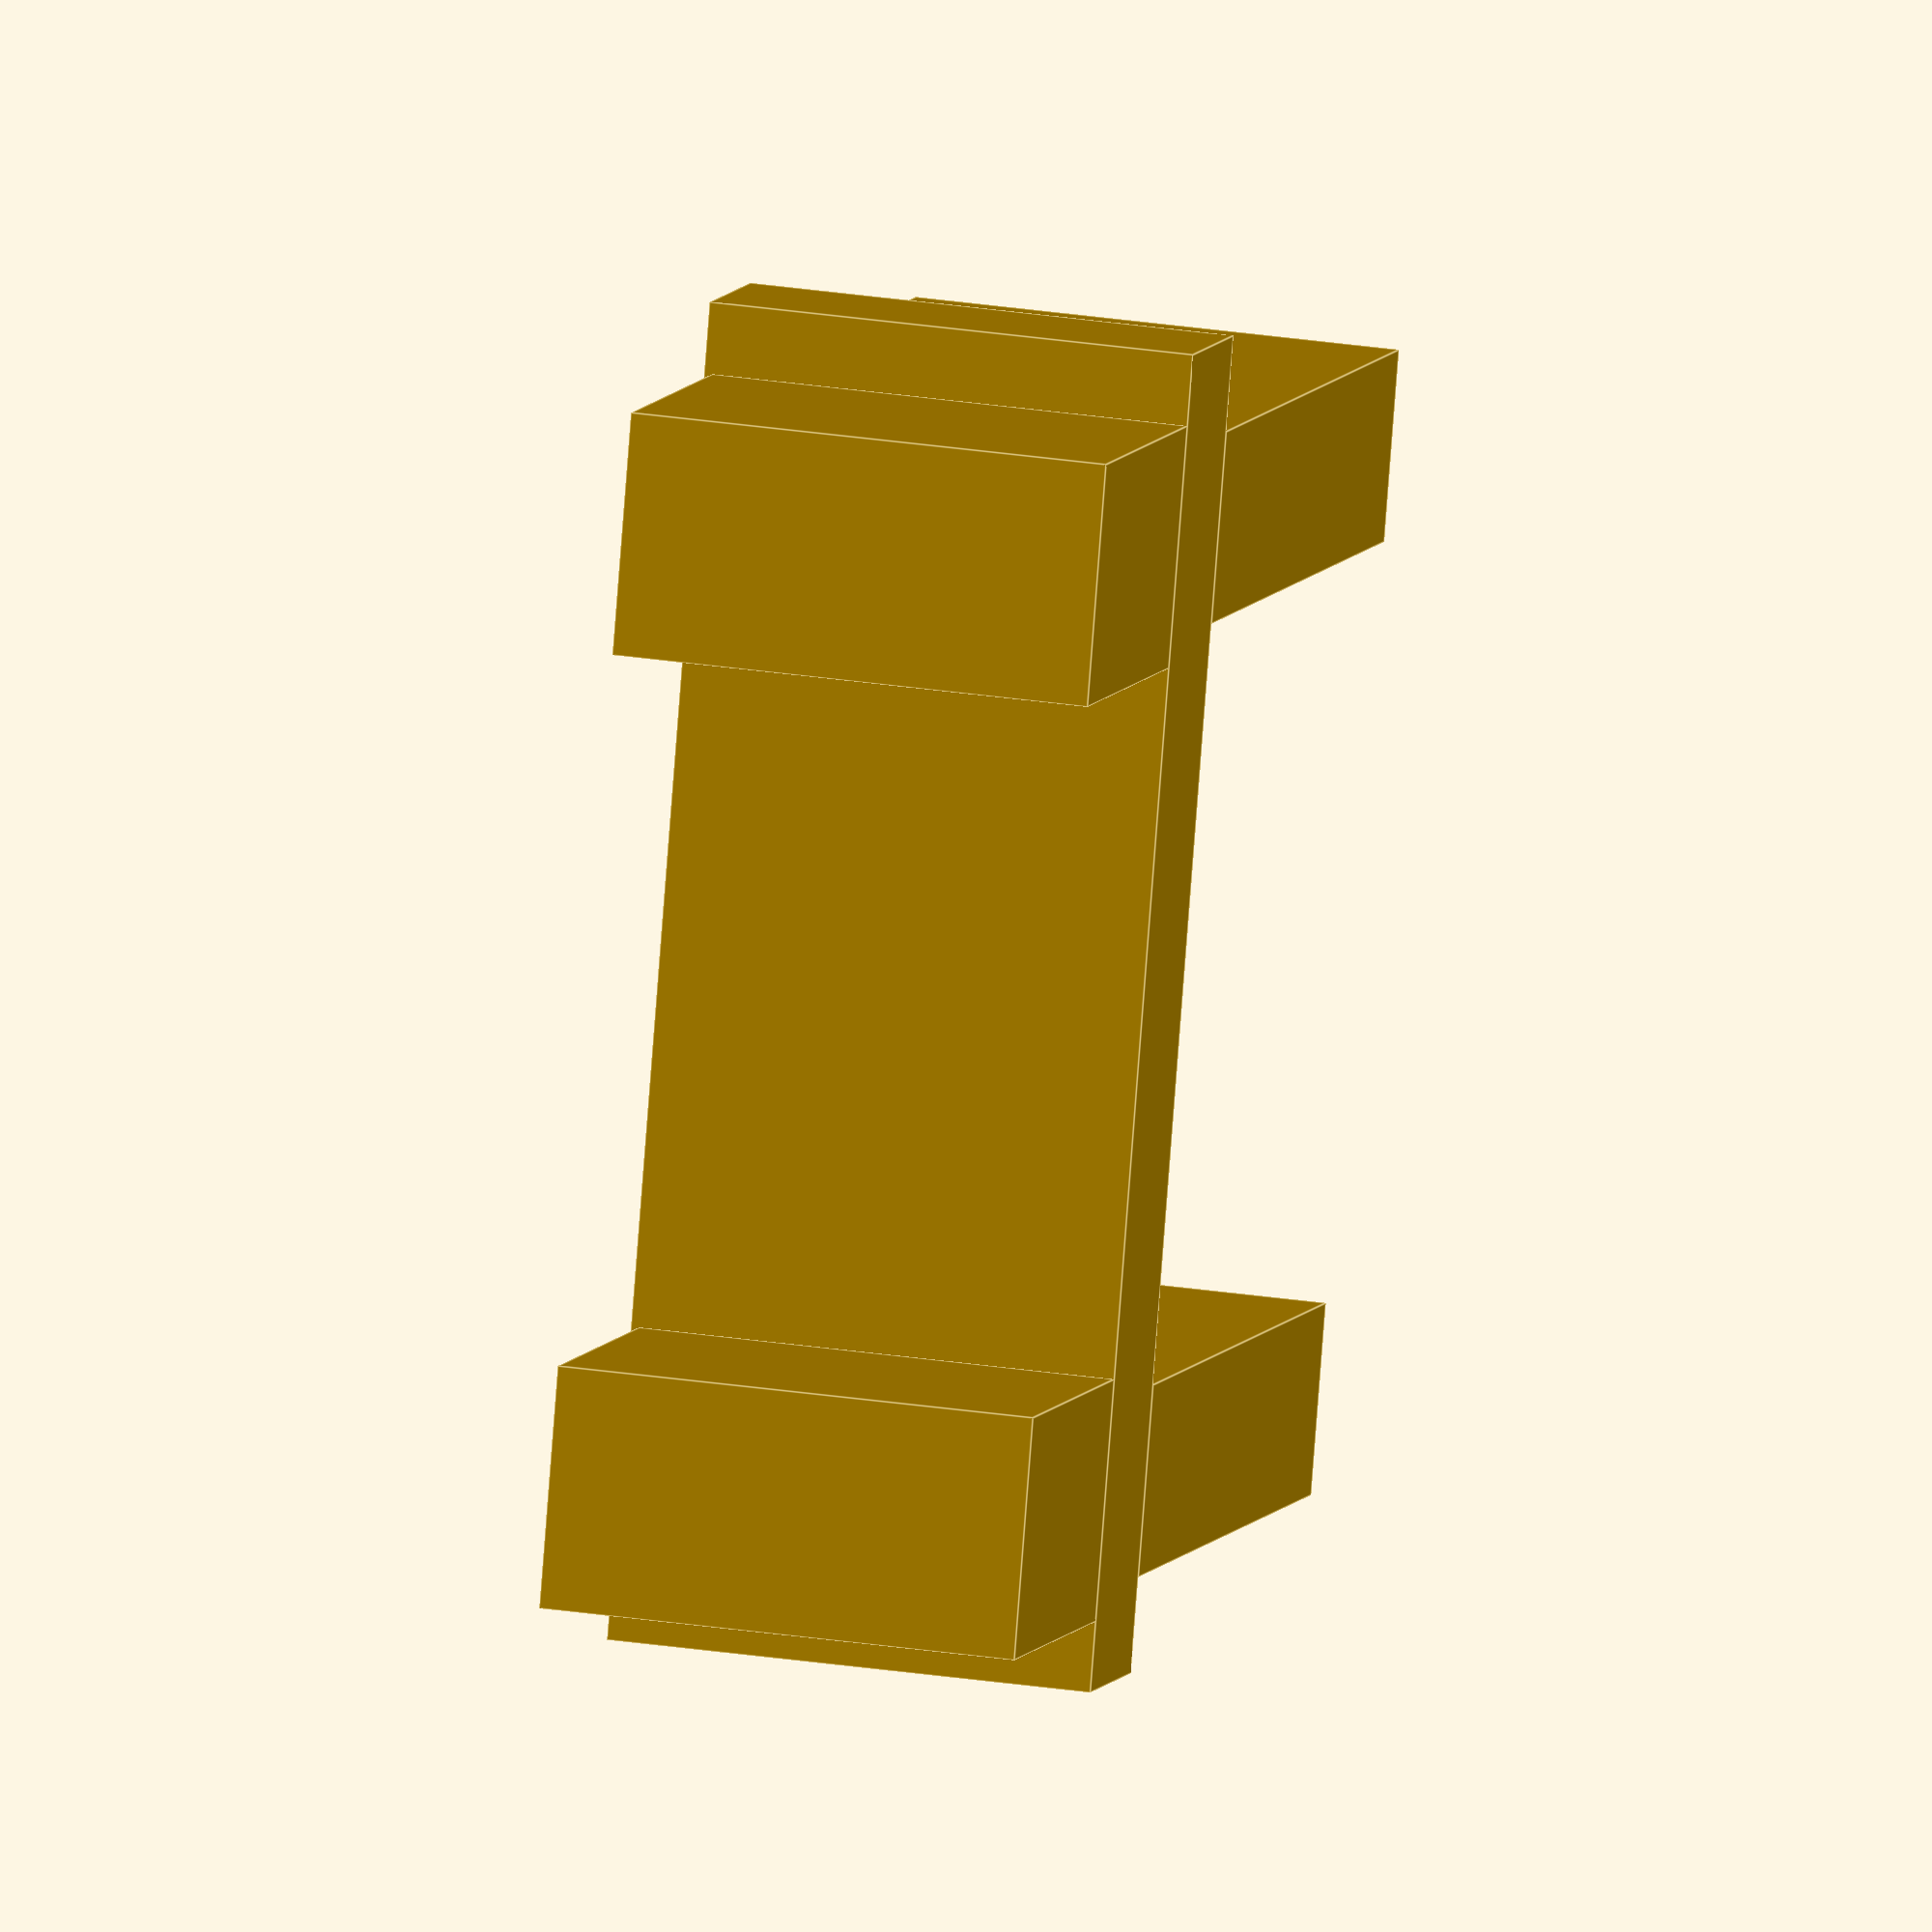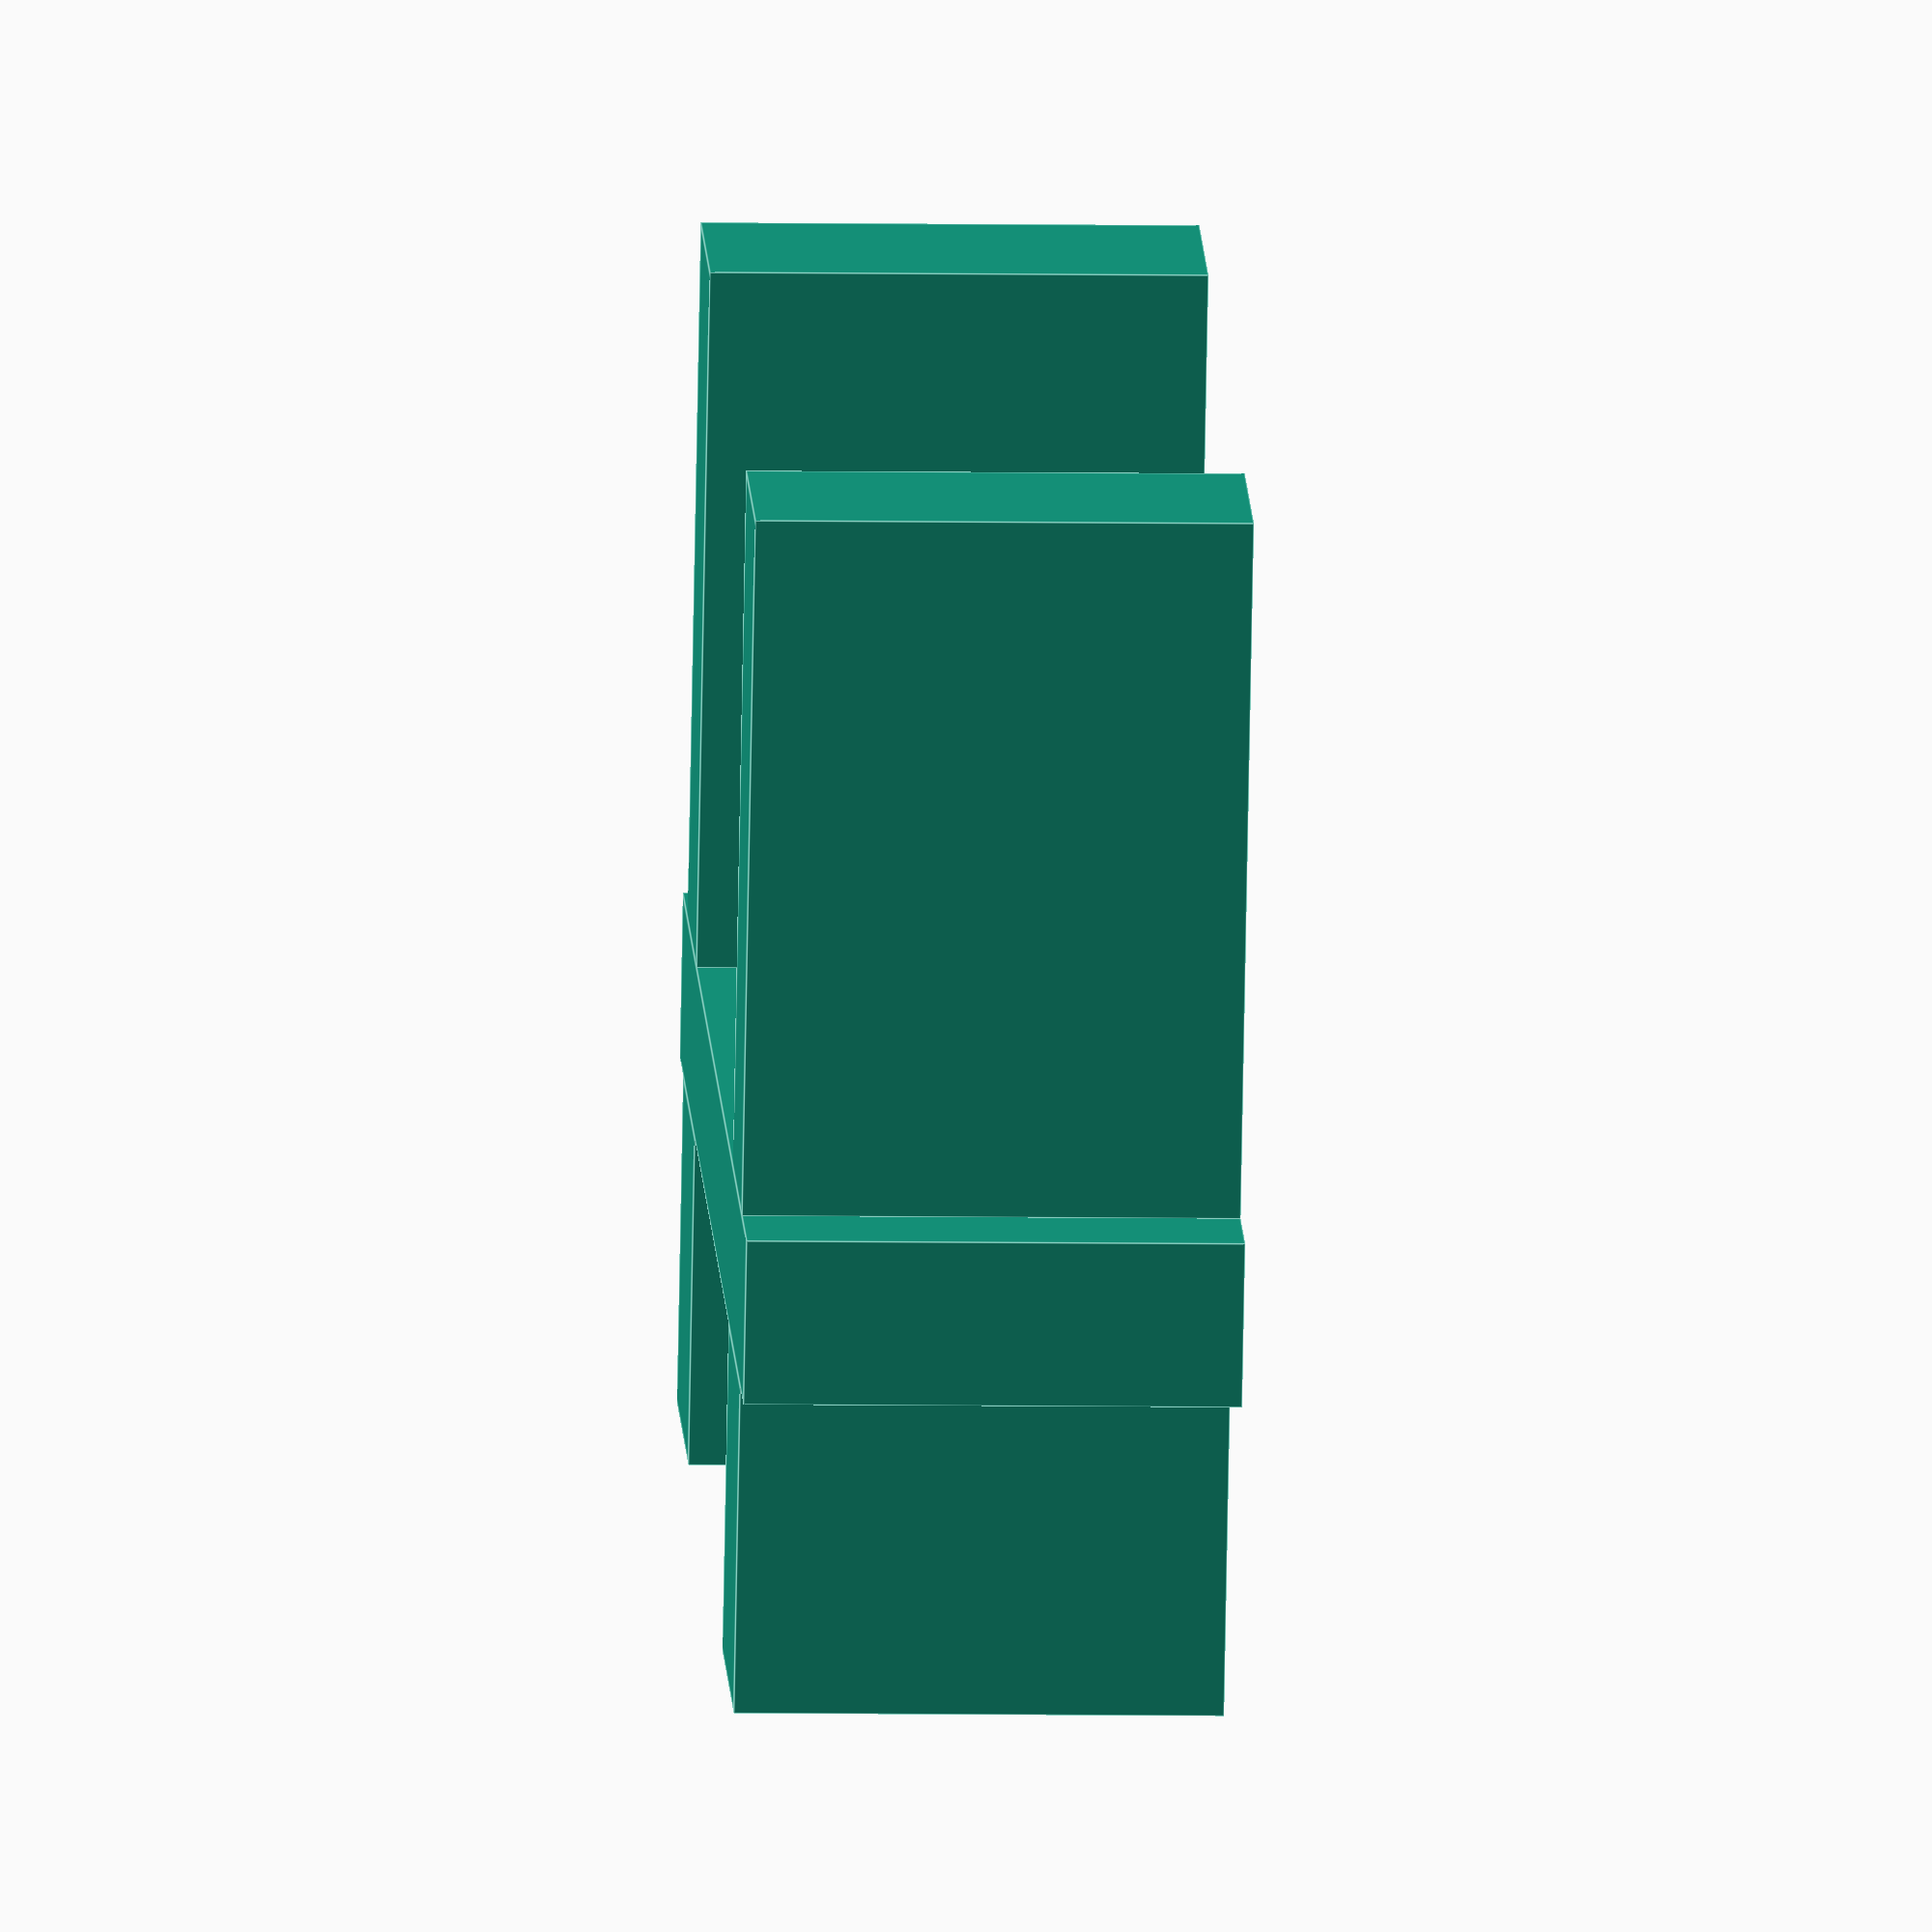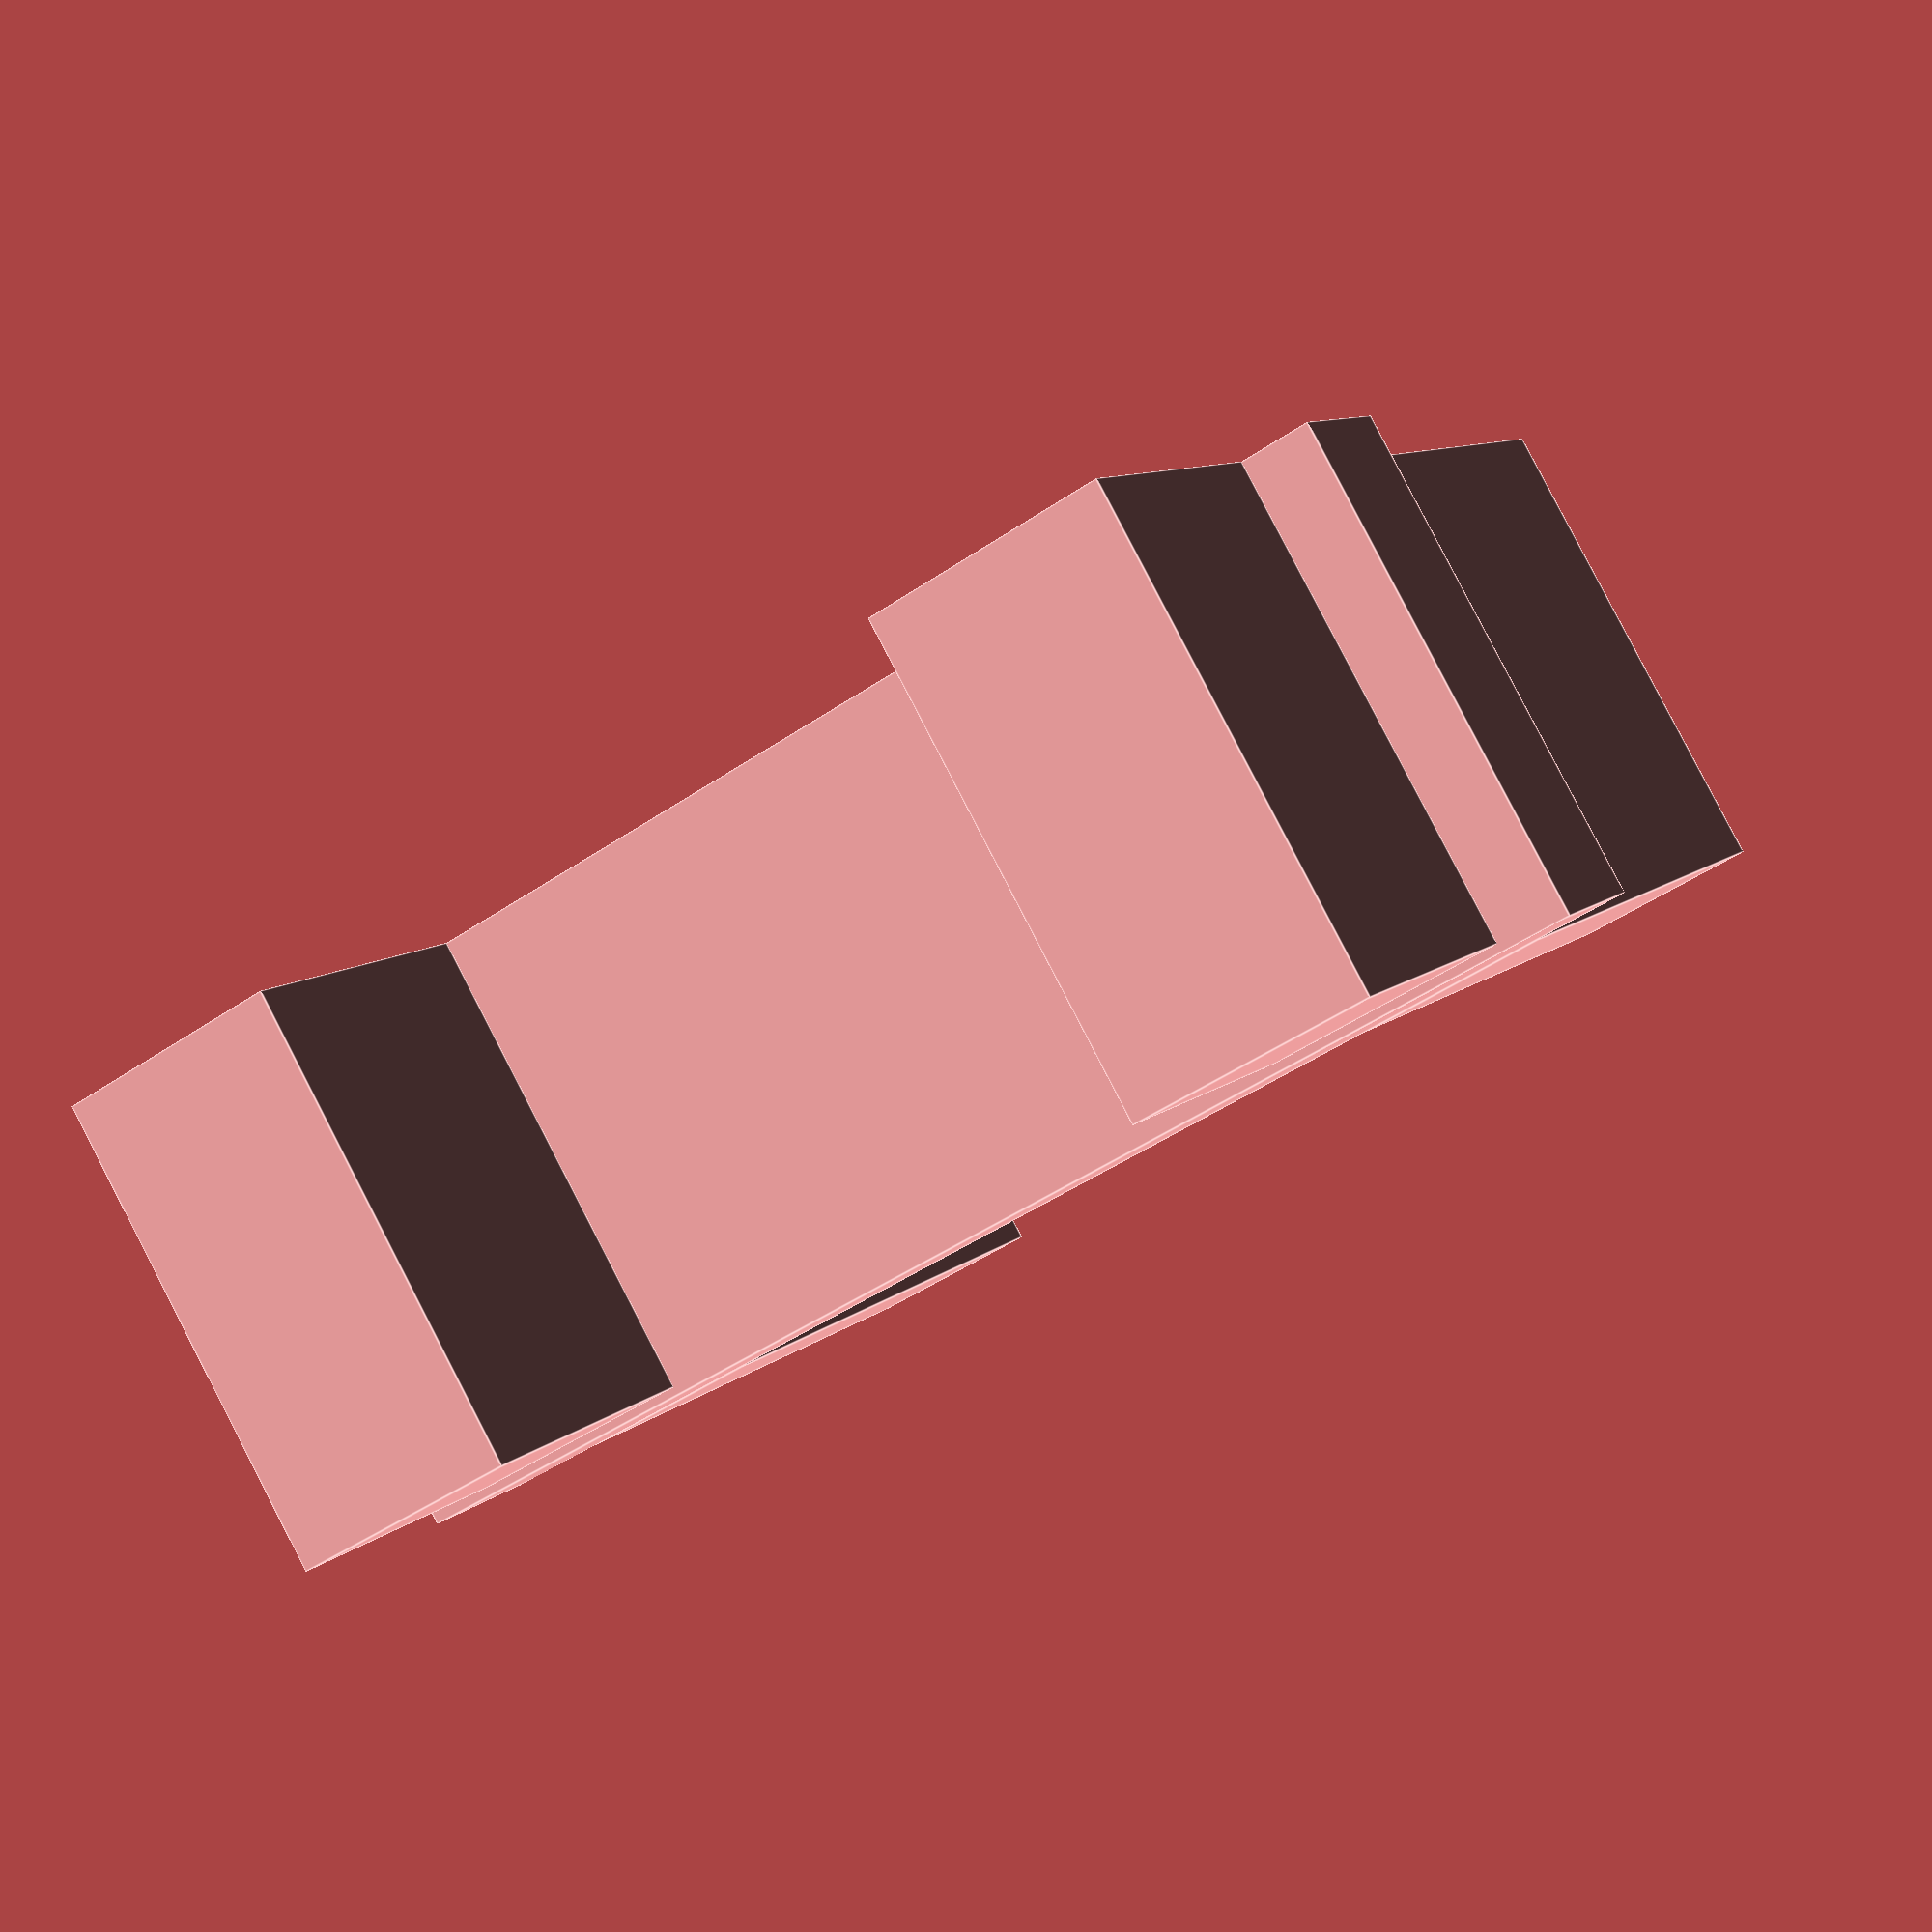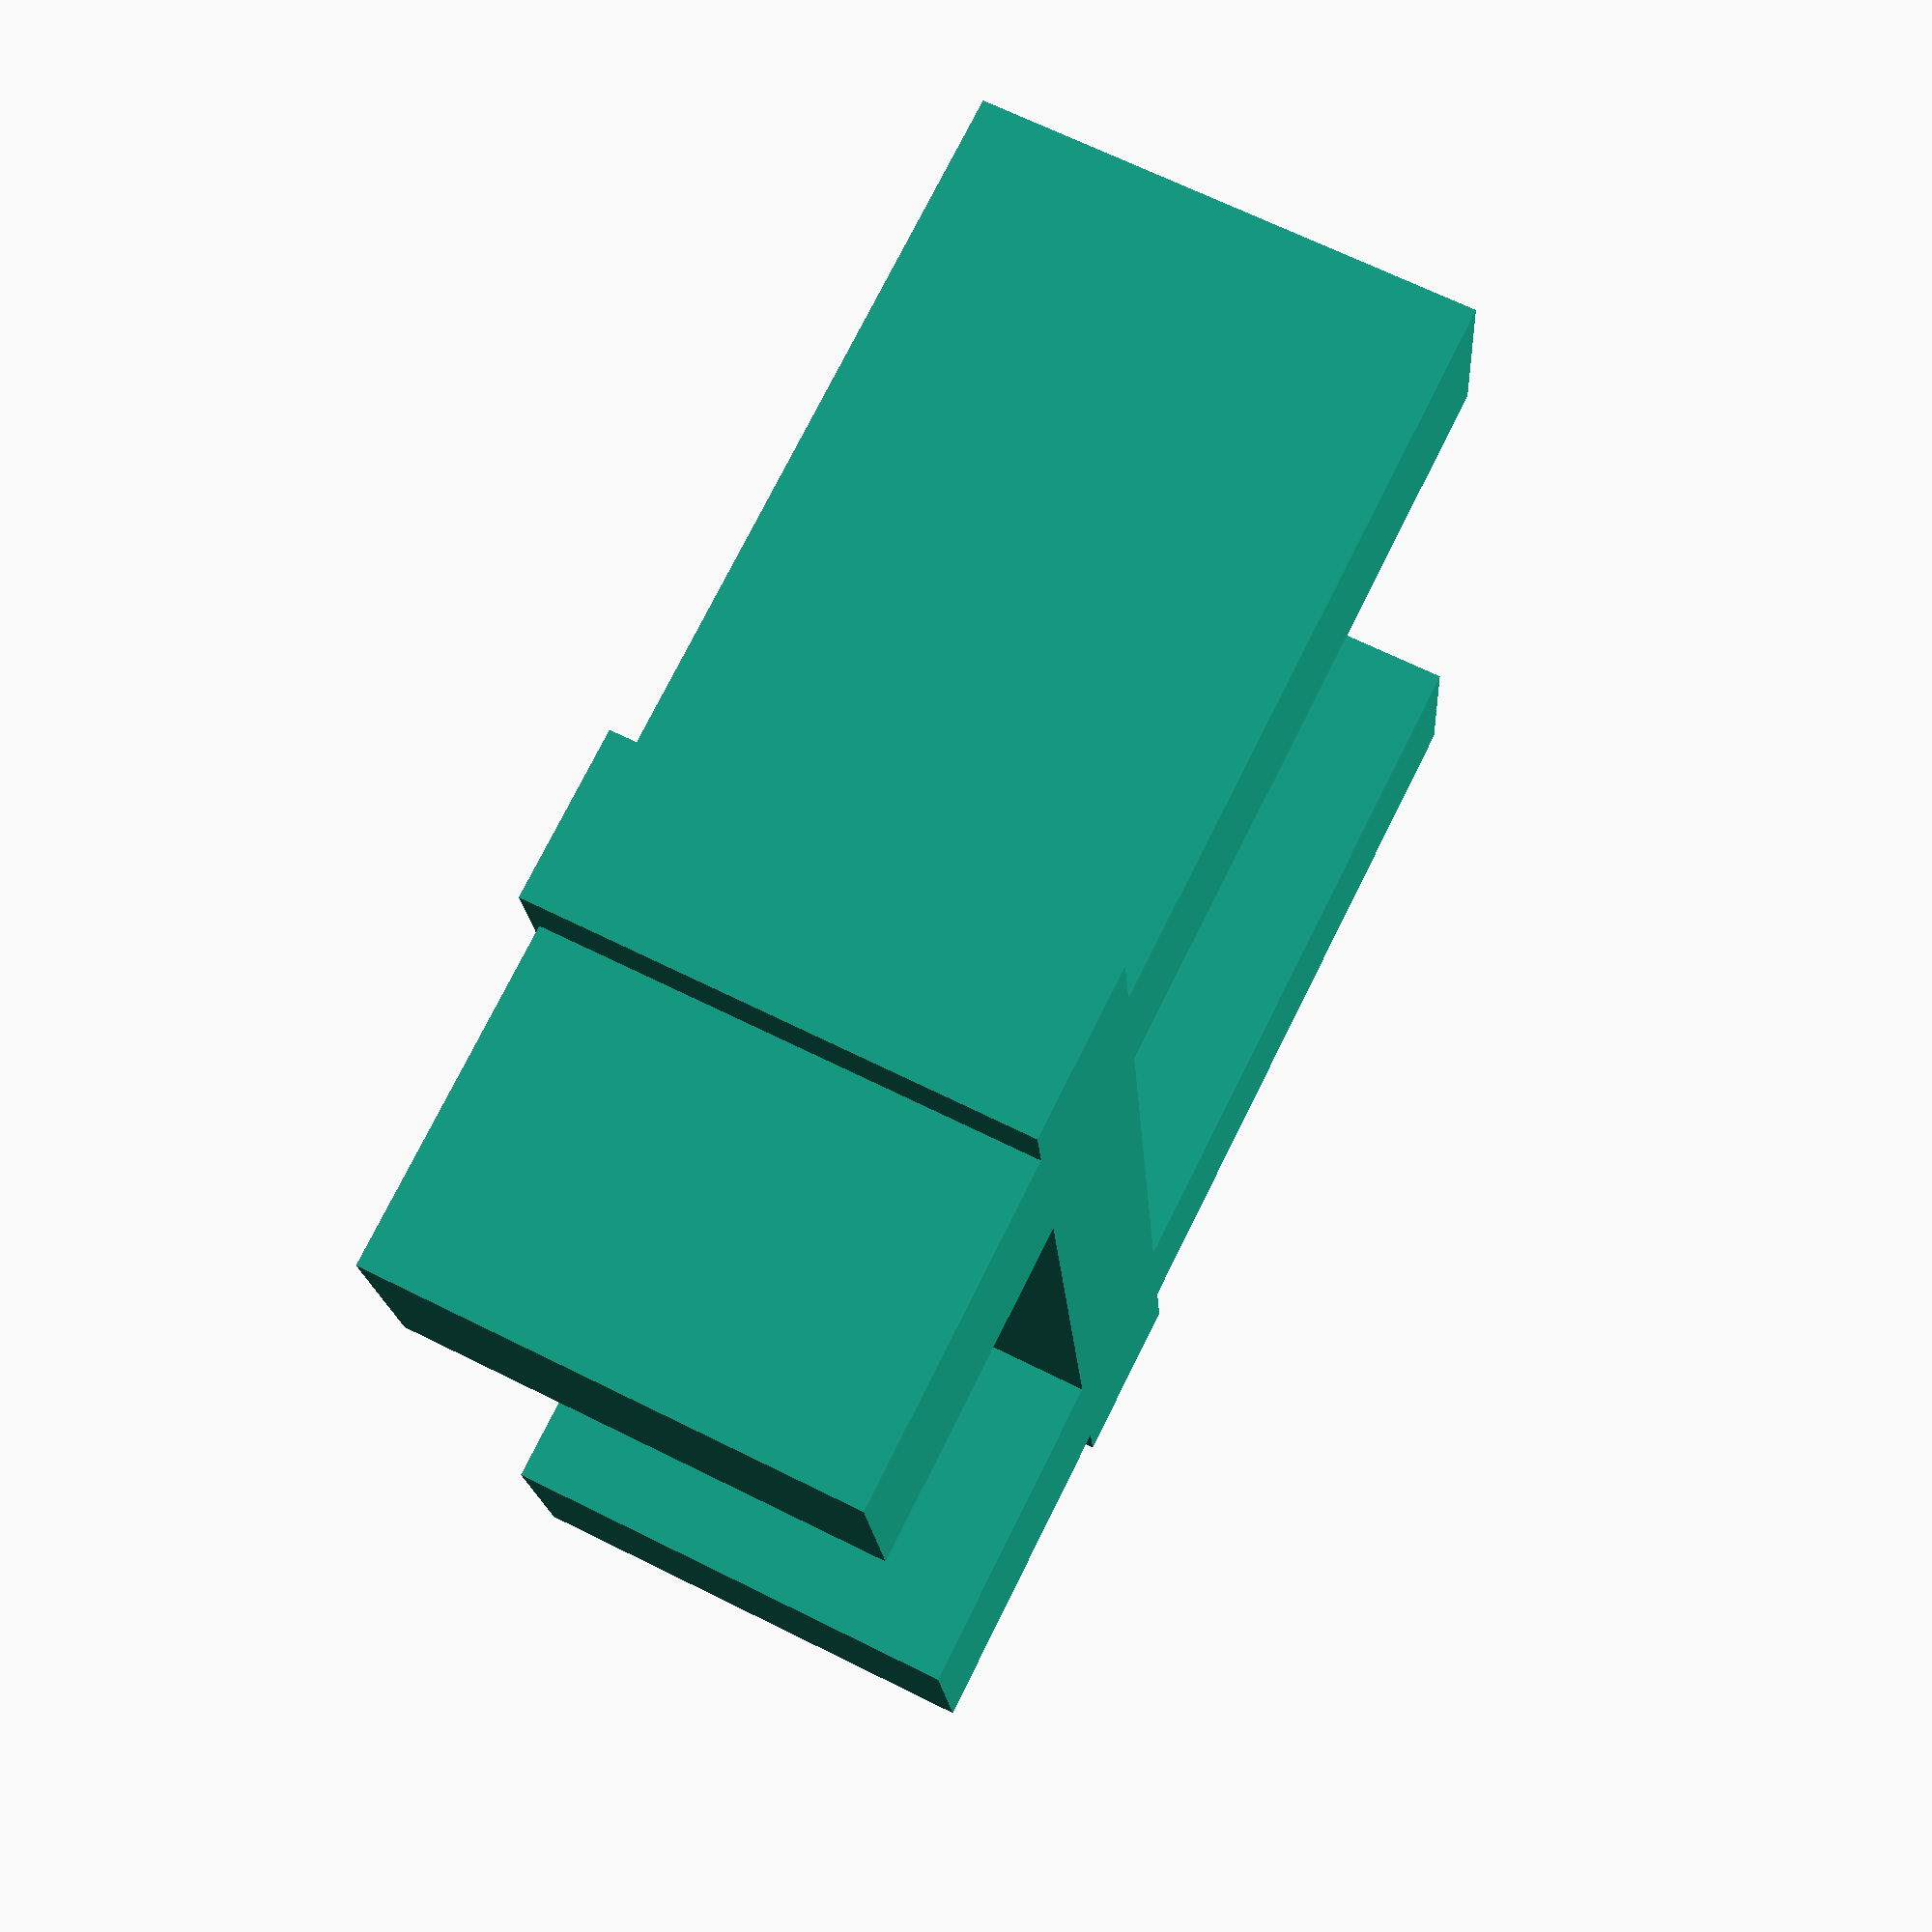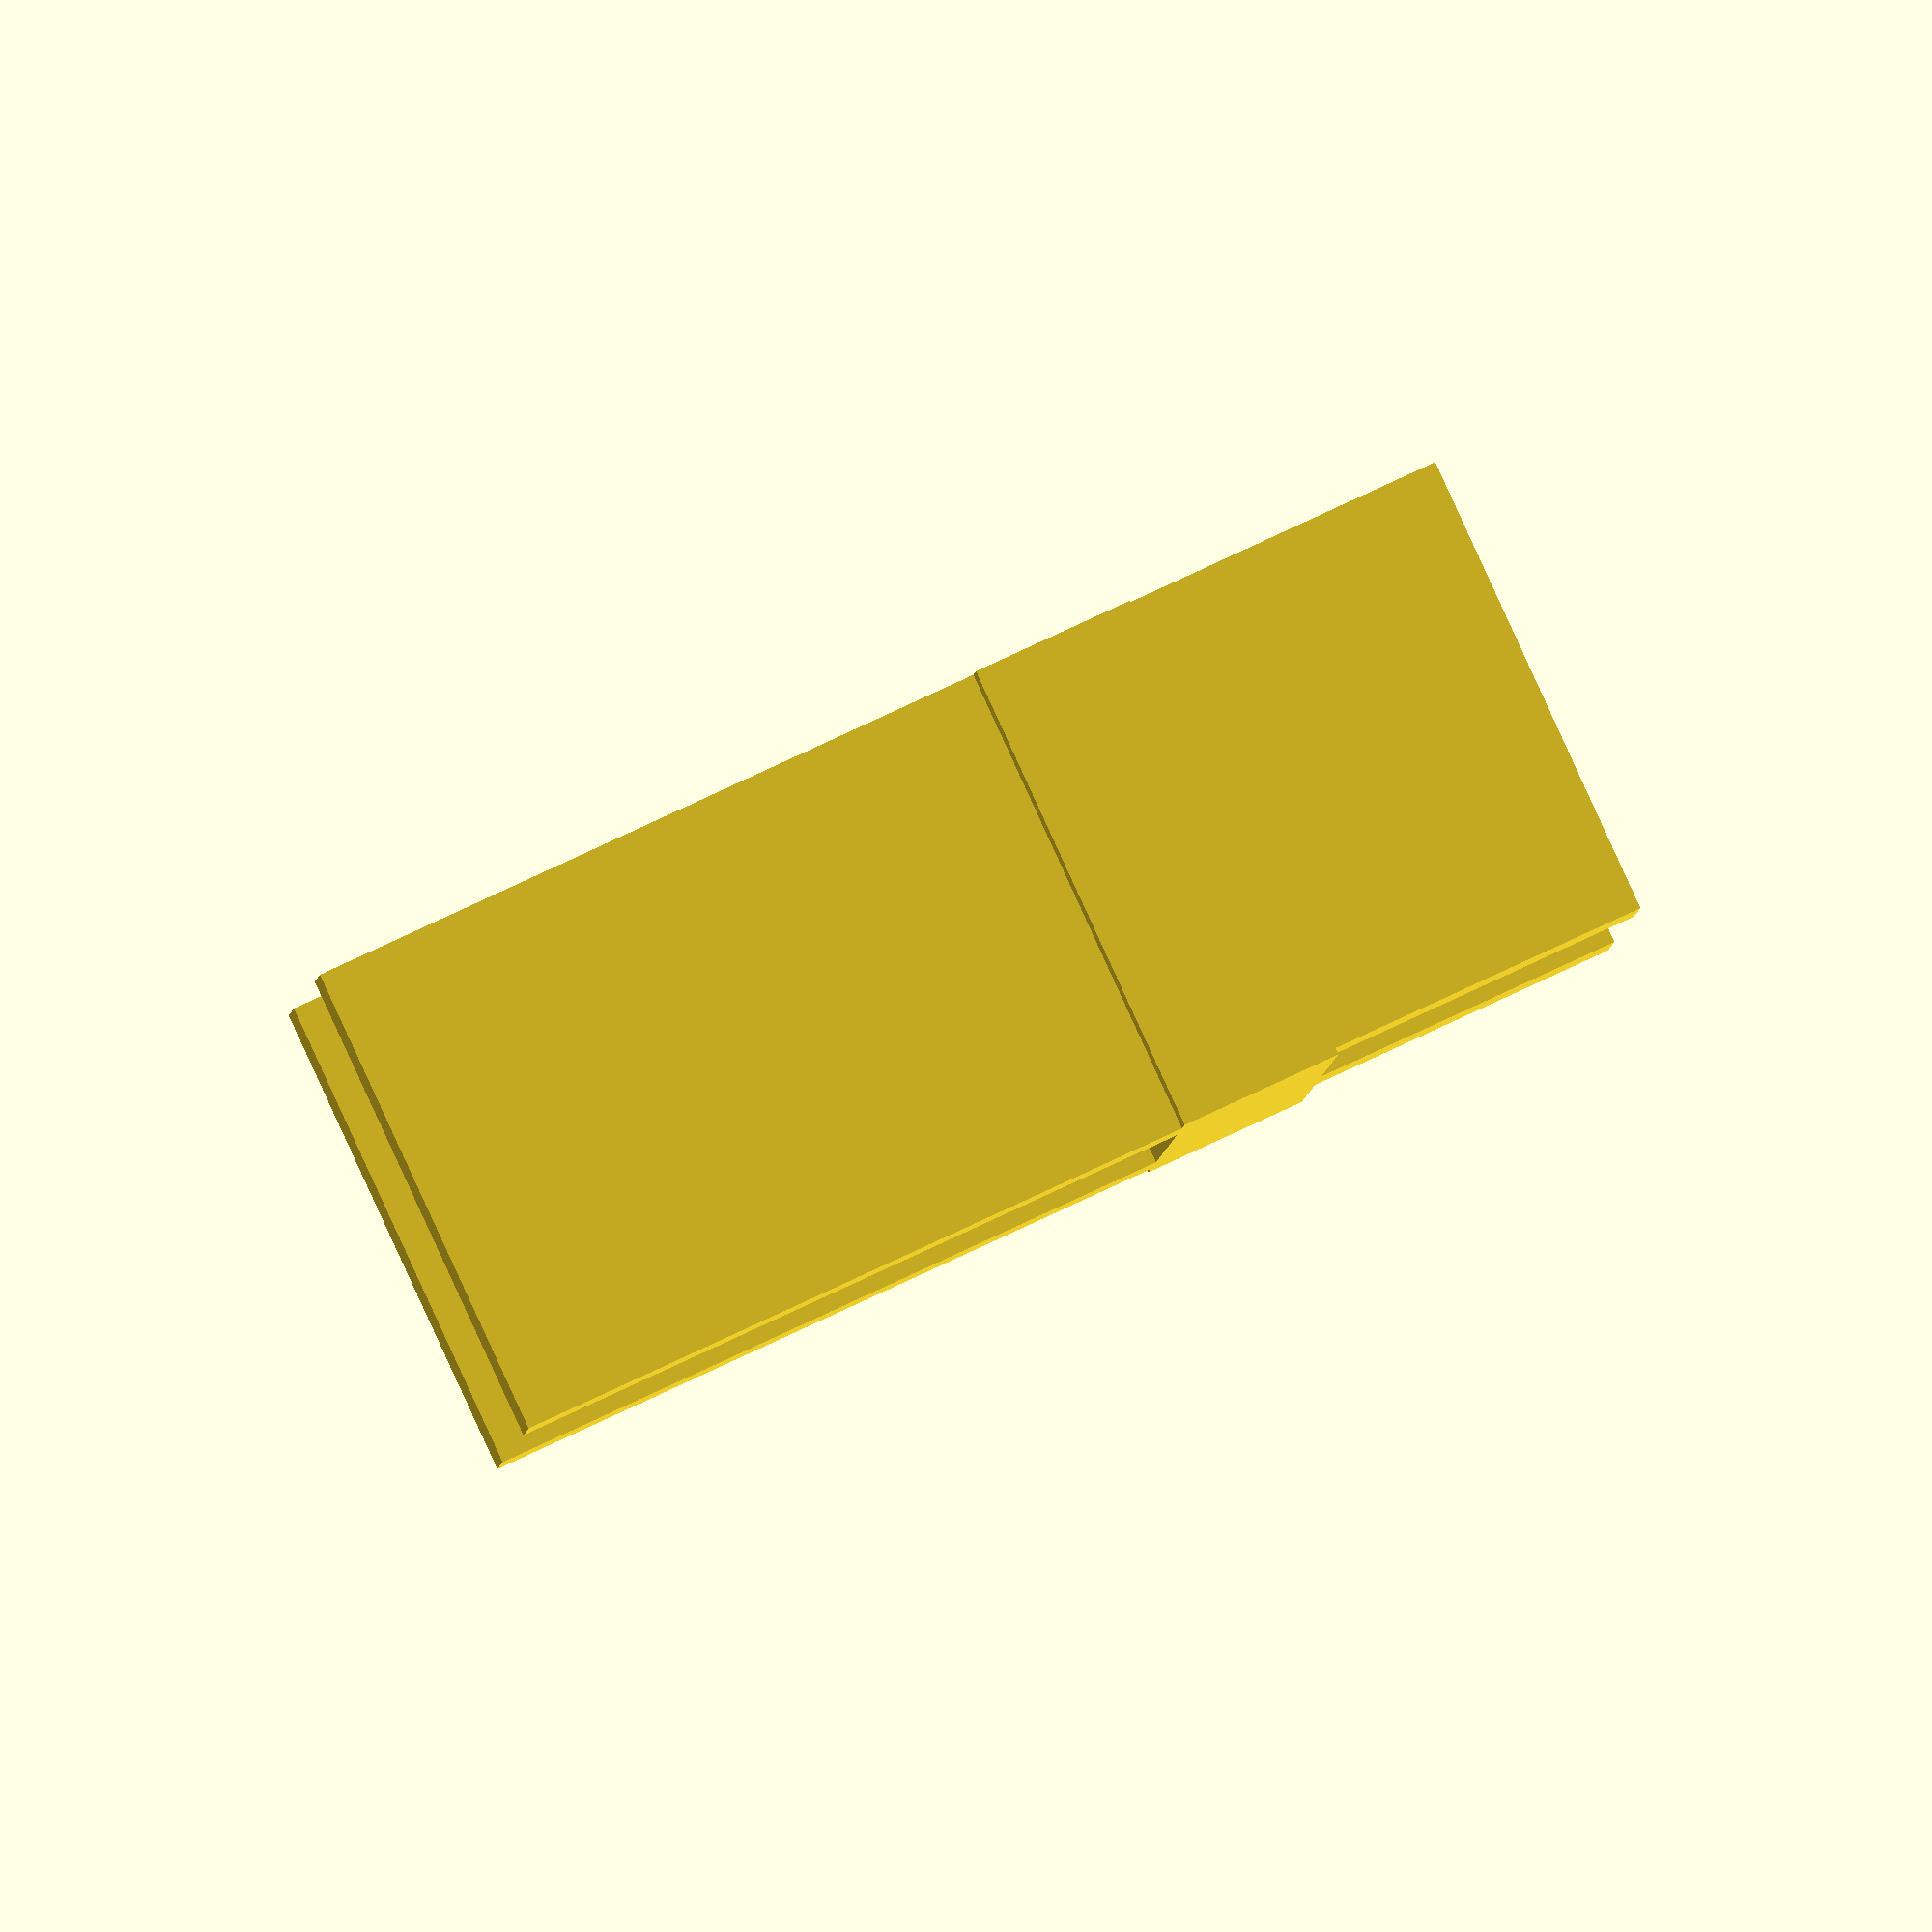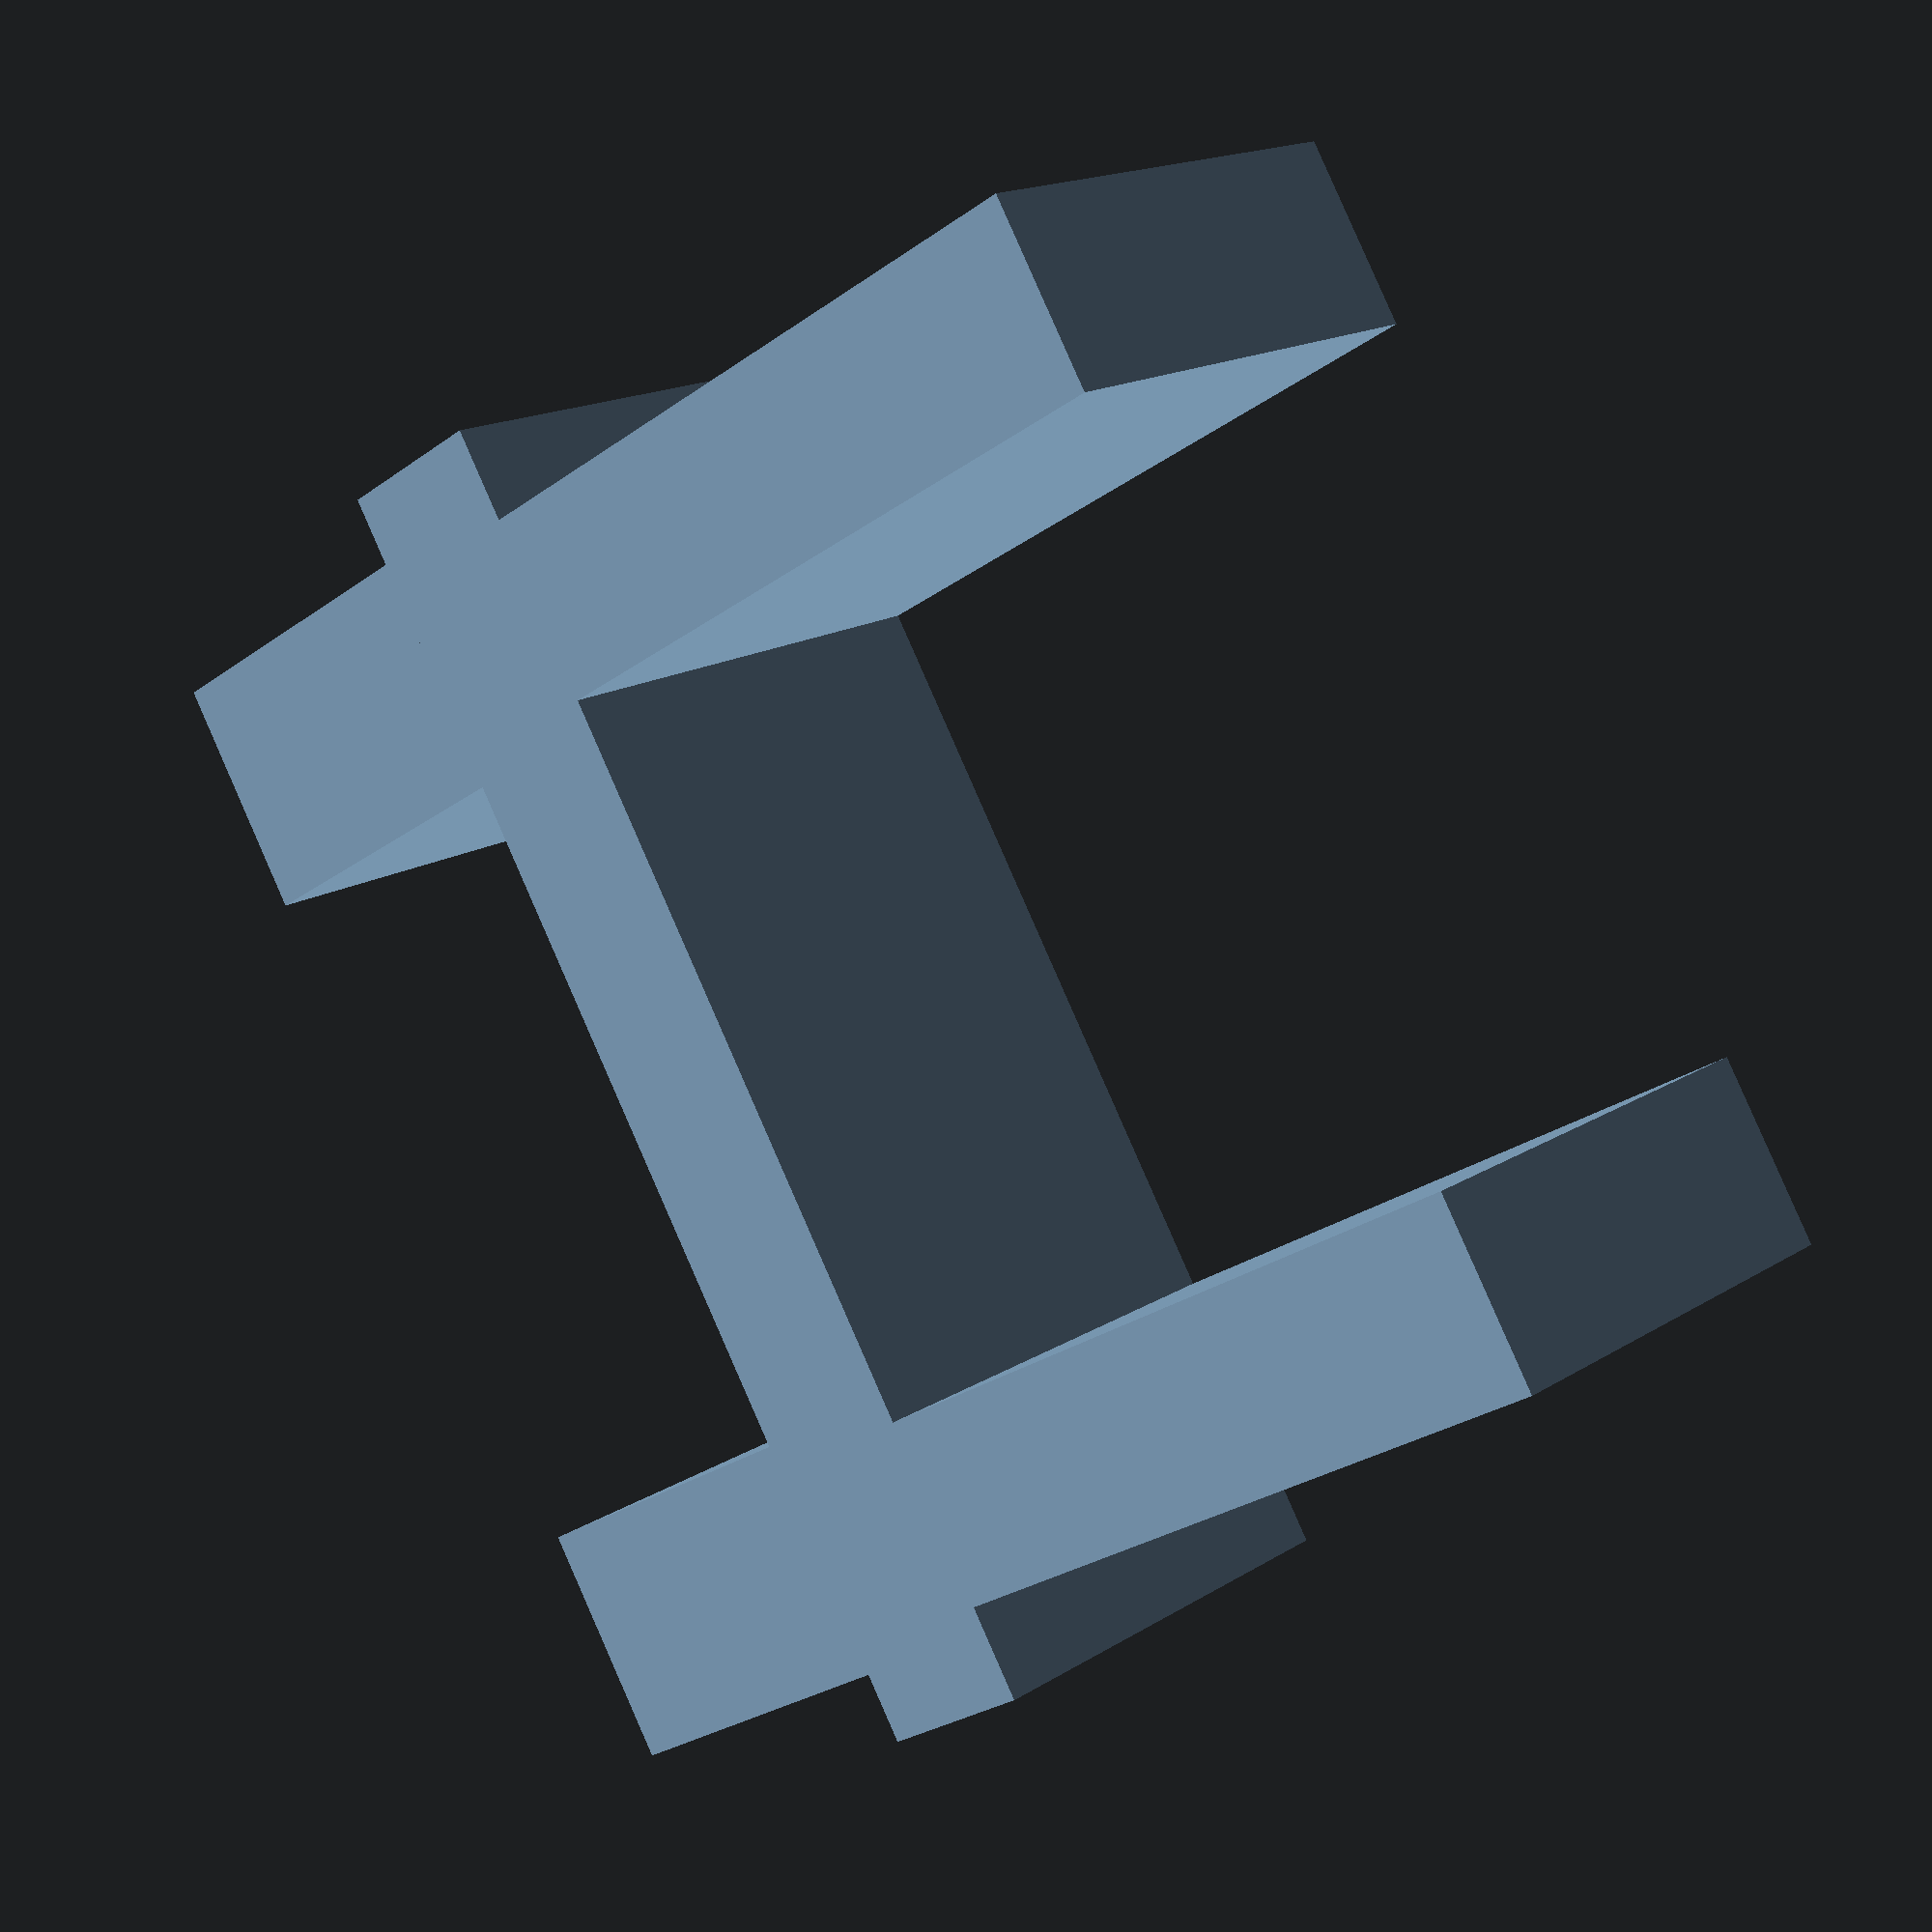
<openscad>
// Constants
_m3BoltHoleDiameter = 3.2 + 0.2; // plus padding
_m3BoltHoleRadius = _m3BoltHoleDiameter/2;

_m2BoltHoleDiameter = 2.2 + 0.45; // plus padding
_m2BoltHoleRadius = _m2BoltHoleDiameter/2;

MX_SWITCH_TYPE = "mx";
KAILH_SWITCH_TYPE = "kailh";

KEY_1U_MODIFIER = 1;
KEY_1_25U_MODIFIER = 1.25;

// General Variables
_mainBackplateRowCount = 3;
_mainBackplateColumnCount = 5;
_pinkyBackplateRowCount = 1;
_pinkyBackplateColumnCount = 1;
_thumbBackplateRowCount = 1;
_thumbBackplateColumnCount = 3;

_switchLength = 15;
_switchWidth = 15;

_switchPaddingLength = 2.25;
_switchPaddingWidth = 2.25;

_key1uLength = (_switchLength*KEY_1U_MODIFIER)+(_switchPaddingLength*2);
_key1uWidth = (_switchWidth*KEY_1U_MODIFIER)+(_switchPaddingWidth*2);
_key1_25uLength = (_switchLength*KEY_1U_MODIFIER)+(_switchPaddingLength*2);
_key1_25uWidth = (_switchWidth*KEY_1_25U_MODIFIER)+(_switchPaddingWidth*2);

_keySwitchCutoutLength = 13.90;
_keySwitchCutoutWidth = 13.90;

_backplateRoundingRadius = 1.25;
_backplateGrooveDepth = 1;

_mainBackplateLength = (_key1uLength * _mainBackplateColumnCount);
_mainBackplateWidth = (_key1uWidth * _mainBackplateRowCount);
_pinkyBackplateLength = (_key1_25uLength * _pinkyBackplateColumnCount);
_pinkyBackplateWidth = (_key1_25uWidth * _pinkyBackplateRowCount);
_thumbBackplateLength = (_key1_25uLength * _thumbBackplateColumnCount);
_thumbBackplateWidth = (_key1_25uWidth * _thumbBackplateRowCount);

_housingWallThickness = 3.5;
_housingBaseThickness = 3;
_housingBackplateCutoutPadding = 1.25;
_housingBodyRoundingRadius = 4;

// MX Switch Variables
_mxBackplateDepth = 5;
_mxHousingBodyDepth = 18;
_mxBackplateOffsetFromHousing = _housingBaseThickness + 0;

// Kailh Switch Variables
_kailhBackplateDepth = 3;
_kailhHousingBodyDepth = 10;
_kailhBackplateRiserHeight = 3;
_kailhBackplateOffsetFromHousing = _housingBaseThickness + _kailhBackplateRiserHeight;

// Ardiuno Variables
_arduinoMicroBodyLength = 19.2;
_arduinoMicroBodyWidth = 36.2;

_arduinoHousingLengthEdgePadding = 6;
_arduinoHousingWidthEdgePadding = 6;
_arduinoHousingBaseLength = _arduinoMicroBodyLength + (_arduinoHousingLengthEdgePadding*2);
_arduinoHousingBaseWidth = _arduinoMicroBodyWidth + (_arduinoHousingWidthEdgePadding*2);
_arduinoHousingBaseDepth = 3;

_arduinoLengthPlacment = _key1uWidth*(6)+1.3;
_arduinoWidthPlacment = 24.5;

/// MAIN START ///

//keyboard(KAILH_SWITCH_TYPE, isLeftSide=true);
//arduinoHousing();
kailhKeycapShank();

/// MAIN END ///

module keyboard(switchType, isLeftSide)
{
    backplateDepth = (switchType == MX_SWITCH_TYPE) ? _mxBackplateDepth : _kailhBackplateDepth;
    backplateOffsetFromHousing = (switchType == MX_SWITCH_TYPE) ? _mxBackplateOffsetFromHousing : _kailhBackplateOffsetFromHousing;
    housingDepth = (switchType == MX_SWITCH_TYPE) ? _mxHousingBodyDepth : _kailhHousingBodyDepth;
    union()
    {
        housing(housingDepth);
        translate([0,0,backplateOffsetFromHousing])
            backplate(backplateDepth);
        translate([_arduinoLengthPlacment,_arduinoWidthPlacment,0])
            arduinoHousing();
    }
}

//Bodies
module housing(housingDepth)
{
    difference()
    {
        union()
        {
            translate([0,_key1uWidth*(3),0])
                translate([-_housingWallThickness,-_housingWallThickness,0]) // Zero on origin
                    housingSubModule(_pinkyBackplateLength, _pinkyBackplateWidth, housingDepth);
            translate([_key1_25uLength*(1),_key1_25uWidth*(1),0])
                translate([-_housingWallThickness,-_housingWallThickness,0]) // Zero on origin
                    housingSubModule(_mainBackplateLength, _mainBackplateWidth, housingDepth);
            translate([_key1uLength*(4),0,0])
                translate([-_housingWallThickness,-_housingWallThickness,0]) // Zero on origin
                    housingSubModule(_thumbBackplateLength, _thumbBackplateWidth, housingDepth);
        }
        //todo cut out excess
    }
}

module housingSubModule(backplateLength, backplateWidth, housingDepth)
{
    difference()
    {
        housingLength = backplateLength + (_housingWallThickness*2);
        housingWidth = backplateWidth + (_housingWallThickness*2);
        roundedCube(size = [housingLength, housingWidth, housingDepth], radius=_housingBodyRoundingRadius, apply_to="all");

        // Housing body cut out.
        wallThicknessLessToleranceGap = _housingWallThickness-(_housingBackplateCutoutPadding);
        translate([wallThicknessLessToleranceGap, wallThicknessLessToleranceGap, _housingBaseThickness])
        {
            roundedCube(size=[backplateLength+(_housingBackplateCutoutPadding*2), backplateWidth+(_housingBackplateCutoutPadding*2), housingDepth], radius=_backplateRoundingRadius, apply_to="zmax");
        }
    }
}

module backplate(backplateDepth)
{
    union()
    {
        translate([0,_key1uWidth*(3),0])
            backplateSubModule(_pinkyBackplateRowCount, _pinkyBackplateColumnCount, _key1_25uLength, _key1_25uWidth, backplateDepth);
        translate([_key1_25uLength*(1),_key1_25uWidth*(1),0])
            backplateSubModule(_mainBackplateRowCount, _mainBackplateColumnCount, _key1uLength, _key1uWidth, backplateDepth);
        translate([_key1uLength*(4),0,0])
            backplateSubModule(_thumbBackplateRowCount, _thumbBackplateColumnCount, _key1_25uLength, _key1_25uWidth, backplateDepth);
    }
}

module backplateSubModule(rowCount, columnCount, keyLength, keyWidth, backplateDepth)
{
    for (i=[0:rowCount-1])
        for (j=[0:columnCount-1])
        {
            translate([keyLength*j,keyWidth*i, 0])
                keyUnit(keyLength, keyWidth, backplateDepth);
        }
}

module keyUnit(length, width, depth)
{
    difference()
    {
        roundedCube(size = [length, width, depth], radius=1.25, apply_to="zmax");

        translate([length/2, width/2, -1]) //forward to final position
            translate([-_keySwitchCutoutLength/2, -_keySwitchCutoutWidth/2, 0]) //back to origin
                cube([_keySwitchCutoutLength, _keySwitchCutoutWidth, depth+2]);
    }
}

module arduinoHousing()
{
    union()
    {
        difference()
        {
            arbitraryDepth = 10;
            housingSubModule(_arduinoHousingBaseLength-(_housingBodyRoundingRadius*2), _arduinoHousingBaseWidth-(_housingBodyRoundingRadius*2), arbitraryDepth);
            //translate([0,0,_arduinoHousingBaseDepth])
            //    cube([_arduinoHousingBaseLength, _arduinoHousingBaseWidth, arbitraryDepth]);
        }

        paddingOffsetAdjustment = 0.25;
        translate([_arduinoHousingLengthEdgePadding-paddingOffsetAdjustment, _arduinoHousingWidthEdgePadding-paddingOffsetAdjustment, 0])
            arduinoMicroPunch();
    }
}

module kailhKeycapTop(length, width)
{
}

module kailhKeycapShank()
{
    printingTolerance = 0.05;
    switchInterfaceShankLength = 4.25;
    switchInterfaceShankWidth = 1.20 - printingTolerance;
    switchInterfaceShankDepth = 3 - printingTolerance;
    switchInterfaceShankCenterToCenter = 5.70;
    capInterfaceShankLength = 2;
    capInterfaceShankWidth = 1.5-printingTolerance;
    capInterfaceShankDepth = switchInterfaceShankDepth-printingTolerance;
    capInterfaceShankCenterToCenter = switchInterfaceShankCenterToCenter;
    shankInterfaceConnectorLength = 1;
    shankInterfaceConnectorWidth = 8;
    shankInterfaceConnectorDepth = switchInterfaceShankDepth;

    union()
    {
        //Cap interface
        translate([0,0,0])
            cube([capInterfaceShankLength, capInterfaceShankWidth, capInterfaceShankDepth]);
        translate([0,capInterfaceShankCenterToCenter,0])
            cube([capInterfaceShankLength, capInterfaceShankWidth, capInterfaceShankDepth]);

        //Interface connector
        shankInterfaceCenteringWidth = ((capInterfaceShankCenterToCenter+capInterfaceShankWidth)-shankInterfaceConnectorWidth)/2;
        translate([capInterfaceShankLength,shankInterfaceCenteringWidth,0])
            cube([shankInterfaceConnectorLength, shankInterfaceConnectorWidth, shankInterfaceConnectorDepth]);

        //Switch interface
        centeringWidth = ((shankInterfaceConnectorWidth-(switchInterfaceShankCenterToCenter+switchInterfaceShankWidth))/2)+shankInterfaceCenteringWidth;
        translate([0,centeringWidth,0])
        {
            translate([capInterfaceShankLength+shankInterfaceConnectorLength,0,0])
                cube([switchInterfaceShankLength, switchInterfaceShankWidth, switchInterfaceShankDepth]);
            translate([capInterfaceShankLength+shankInterfaceConnectorLength, switchInterfaceShankCenterToCenter,0])
                cube([switchInterfaceShankLength, switchInterfaceShankWidth, switchInterfaceShankDepth]);
        }
    }
}

//Punches
module arduinoMicroPunch()
{
    arduinoMicroBodyLength = _arduinoMicroBodyLength;
    arduinoMicroBodyWidth = _arduinoMicroBodyWidth;
    arduinoMicroBodyDepth = 3.9;

    miniUsbPortLength = 7.8;
    miniUsbPortWidth = 9.5 + 10; //plus an extention for hole punching
    miniUsbPortDepth = 4.5;
    miniUsbDepthCutInToBody = 2;

    miniUsbOnBoardWidth = 7;
    miniUsbPortOverhang = 2;

    union()
    {
        cube([arduinoMicroBodyLength, arduinoMicroBodyWidth, arduinoMicroBodyDepth]);

        translate([(arduinoMicroBodyLength-miniUsbPortLength)/2, arduinoMicroBodyWidth-(miniUsbOnBoardWidth), arduinoMicroBodyDepth-miniUsbDepthCutInToBody])
        {
            cube([miniUsbPortLength, miniUsbPortWidth, miniUsbPortDepth]);
        }
    }
}

//Utility
/// Builds a cube with rounded corners
/// size - dimension vector
/// center - centered on xyz planes?
/// radius - rounding radius
/// apply_to - which sides to round
module roundedCube(size = [1, 1, 1], center = false, radius = 0.5, apply_to = "all")
{
	// If single value, convert to [x, y, z] vector
	size = (size[0] == undef) ? [size, size, size] : size;

	translate_min = radius;
	translate_xmax = size[0] - radius;
	translate_ymax = size[1] - radius;
	translate_zmax = size[2] - radius;

	diameter = radius * 2;

	obj_translate = (center == false) ?
		[0, 0, 0] : [
			-(size[0] / 2),
			-(size[1] / 2),
			-(size[2] / 2)
		];

	translate(v = obj_translate) {
		hull() {
			for (translate_x = [translate_min, translate_xmax]) {
				x_at = (translate_x == translate_min) ? "min" : "max";
				for (translate_y = [translate_min, translate_ymax]) {
					y_at = (translate_y == translate_min) ? "min" : "max";
					for (translate_z = [translate_min, translate_zmax]) {
						z_at = (translate_z == translate_min) ? "min" : "max";

						translate(v = [translate_x, translate_y, translate_z])
						if (
							(apply_to == "all") ||
							(apply_to == "xmin" && x_at == "min") || (apply_to == "xmax" && x_at == "max") ||
							(apply_to == "ymin" && y_at == "min") || (apply_to == "ymax" && y_at == "max") ||
							(apply_to == "zmin" && z_at == "min") || (apply_to == "zmax" && z_at == "max")
						) {
							sphere(r = radius, $fn=20);
						} else {
							rotate =
								(apply_to == "xmin" || apply_to == "xmax" || apply_to == "x") ? [0, 90, 0] : (
								(apply_to == "ymin" || apply_to == "ymax" || apply_to == "y") ? [90, 90, 0] :
								[0, 0, 0]
							);
							rotate(a = rotate)
							cylinder(h = diameter, r = radius, center = true, $fn=20);
						}
					}
				}
			}
		}
	}
}

</openscad>
<views>
elev=155.2 azim=342.5 roll=75.4 proj=o view=edges
elev=6.5 azim=248.6 roll=267.1 proj=o view=edges
elev=95.0 azim=242.4 roll=207.4 proj=p view=edges
elev=113.5 azim=7.6 roll=63.3 proj=p view=wireframe
elev=271.3 azim=181.7 roll=335.3 proj=o view=solid
elev=343.7 azim=210.8 roll=218.2 proj=p view=solid
</views>
